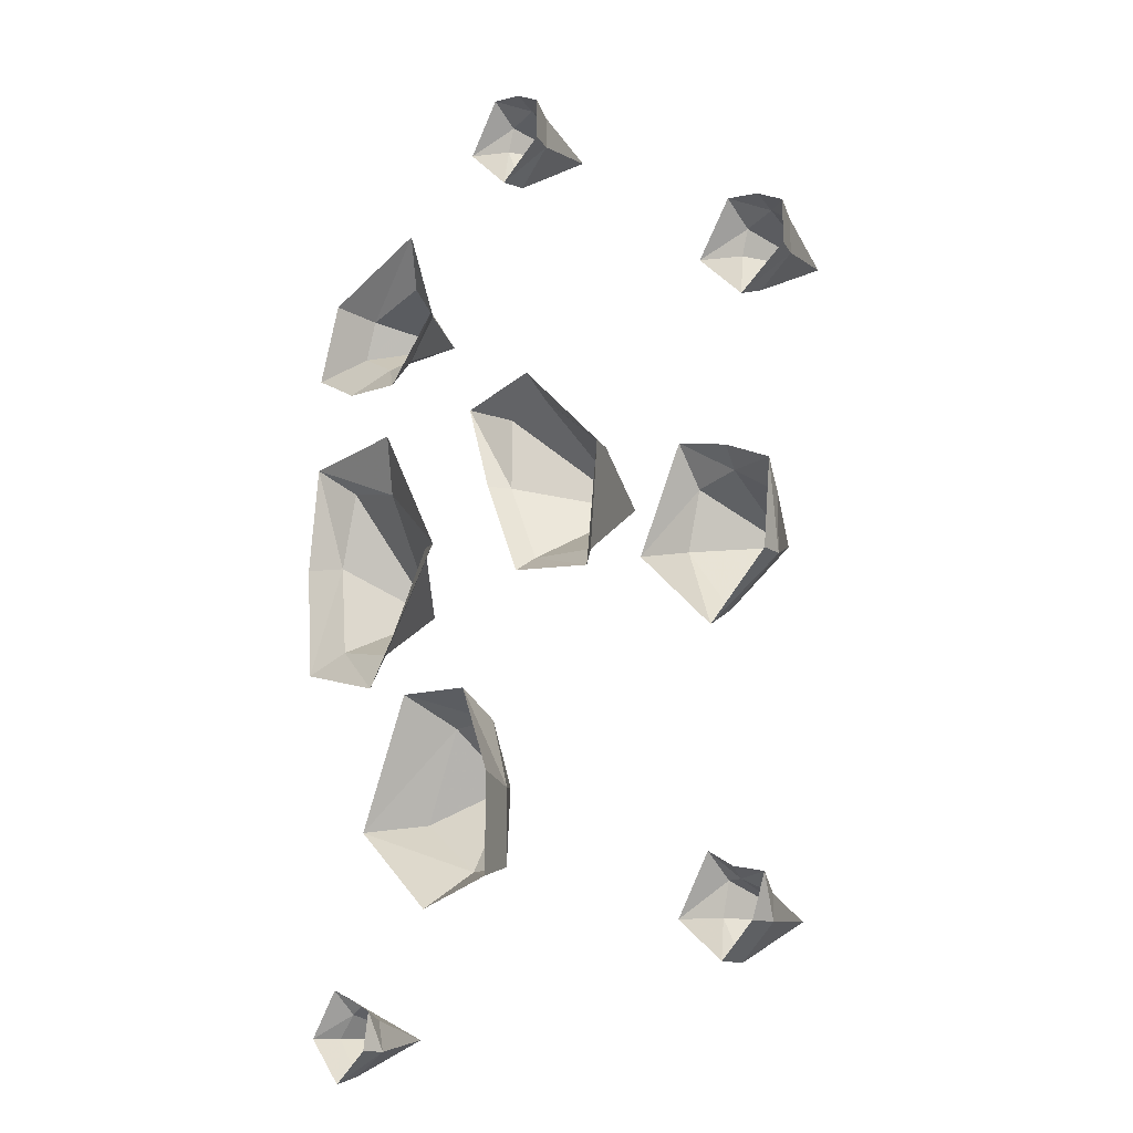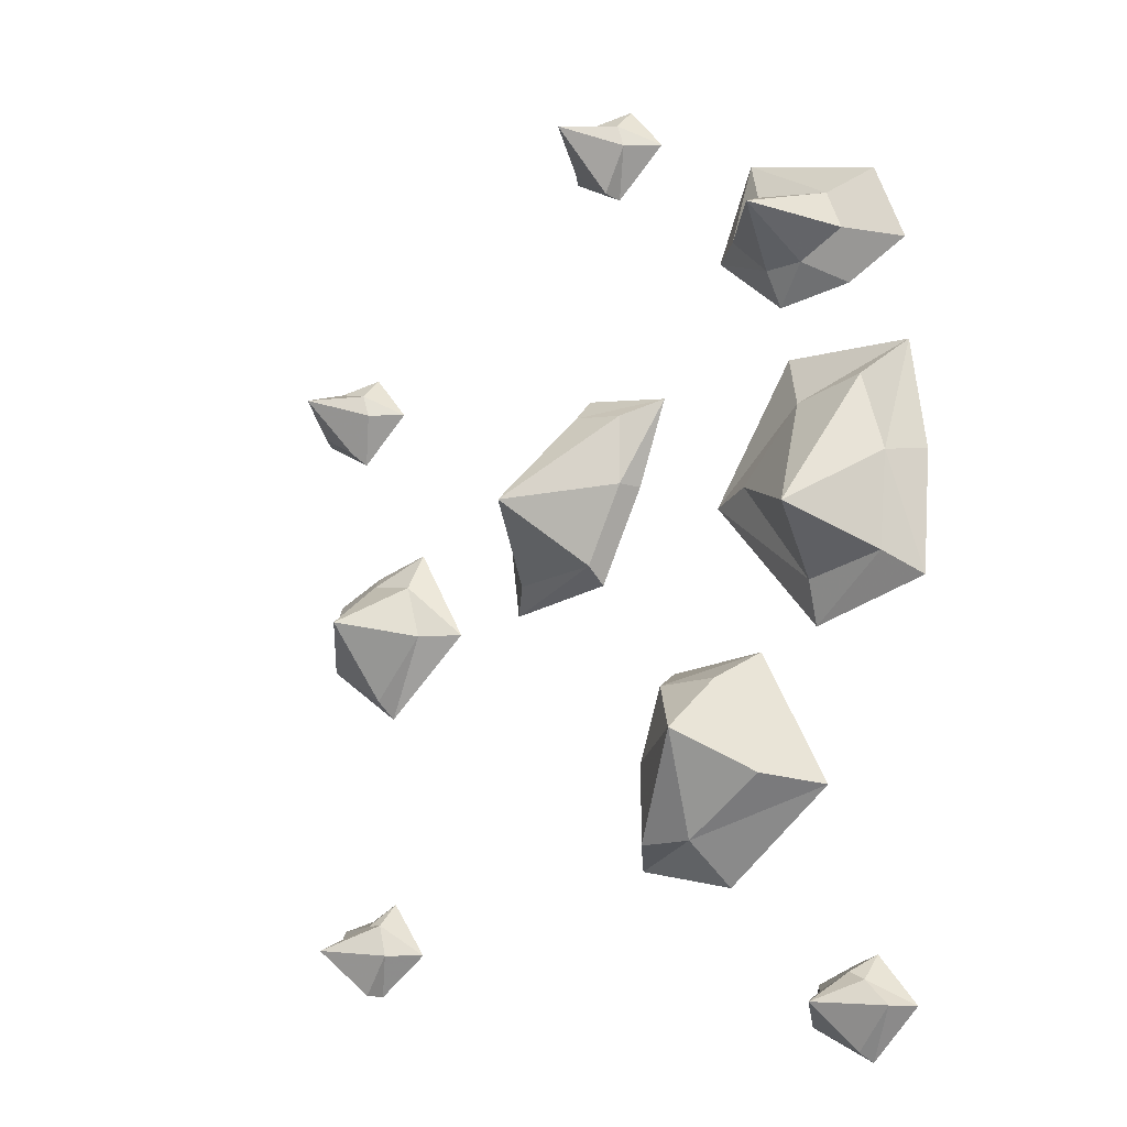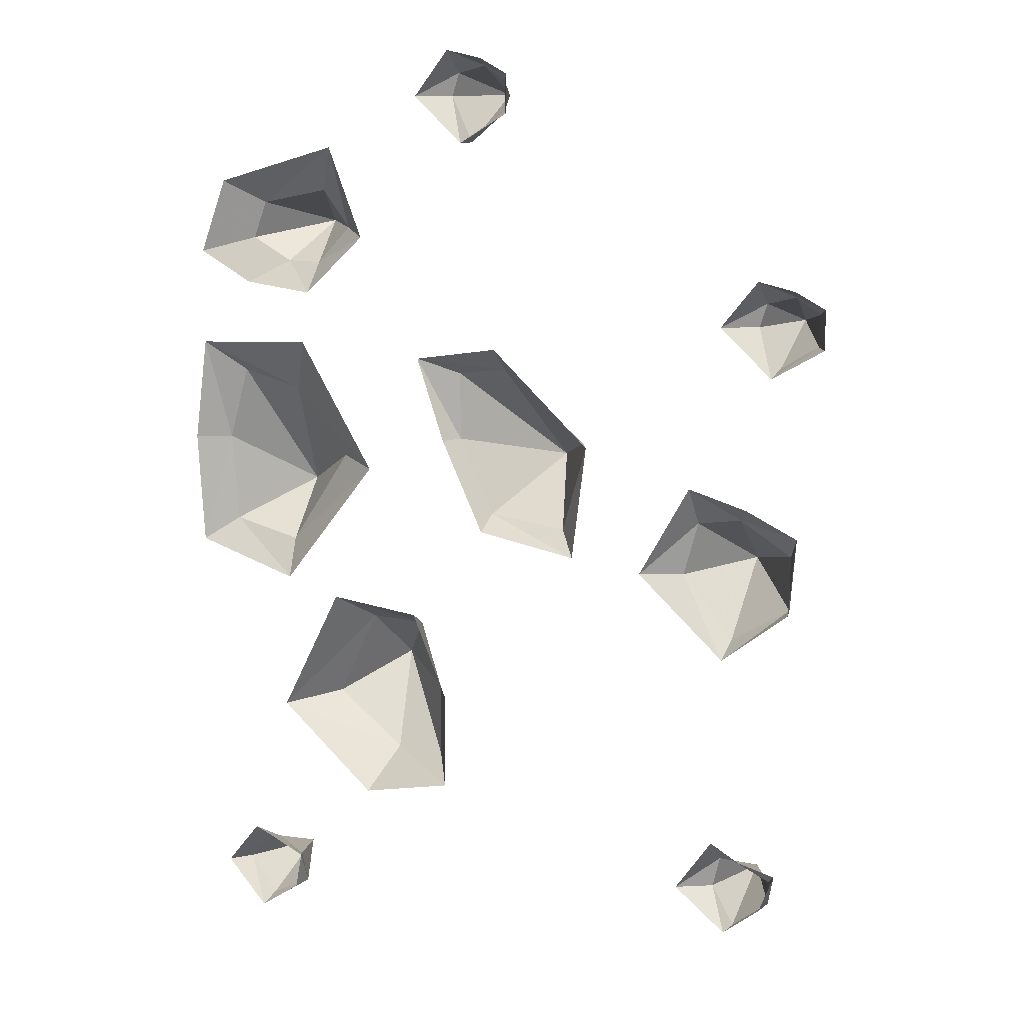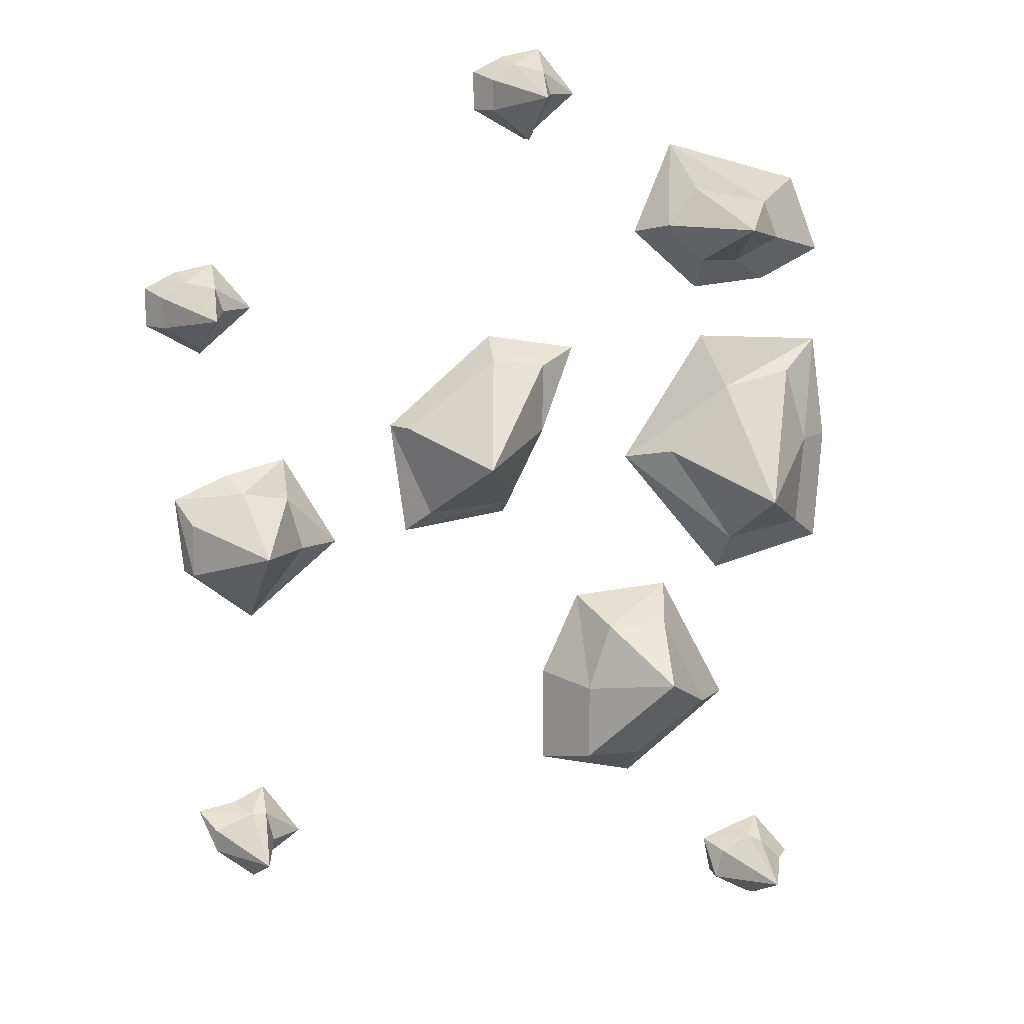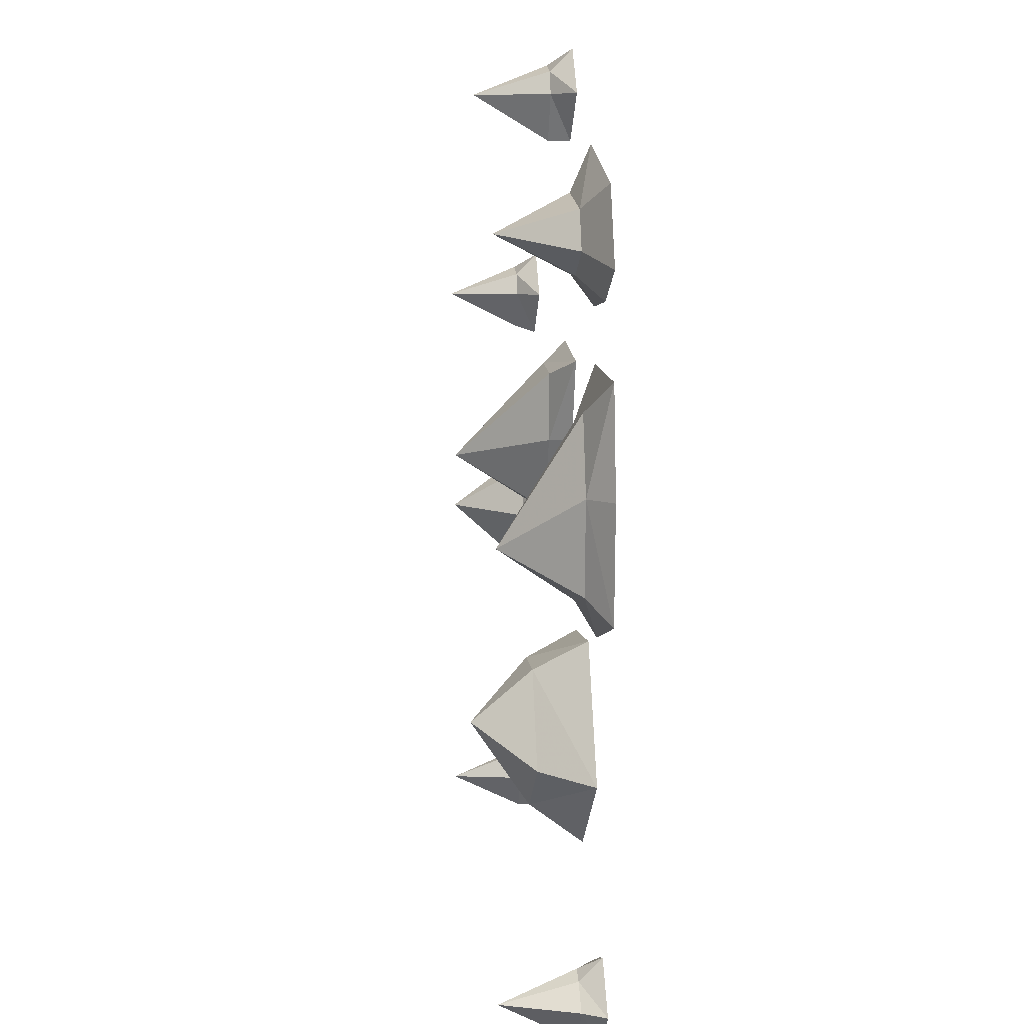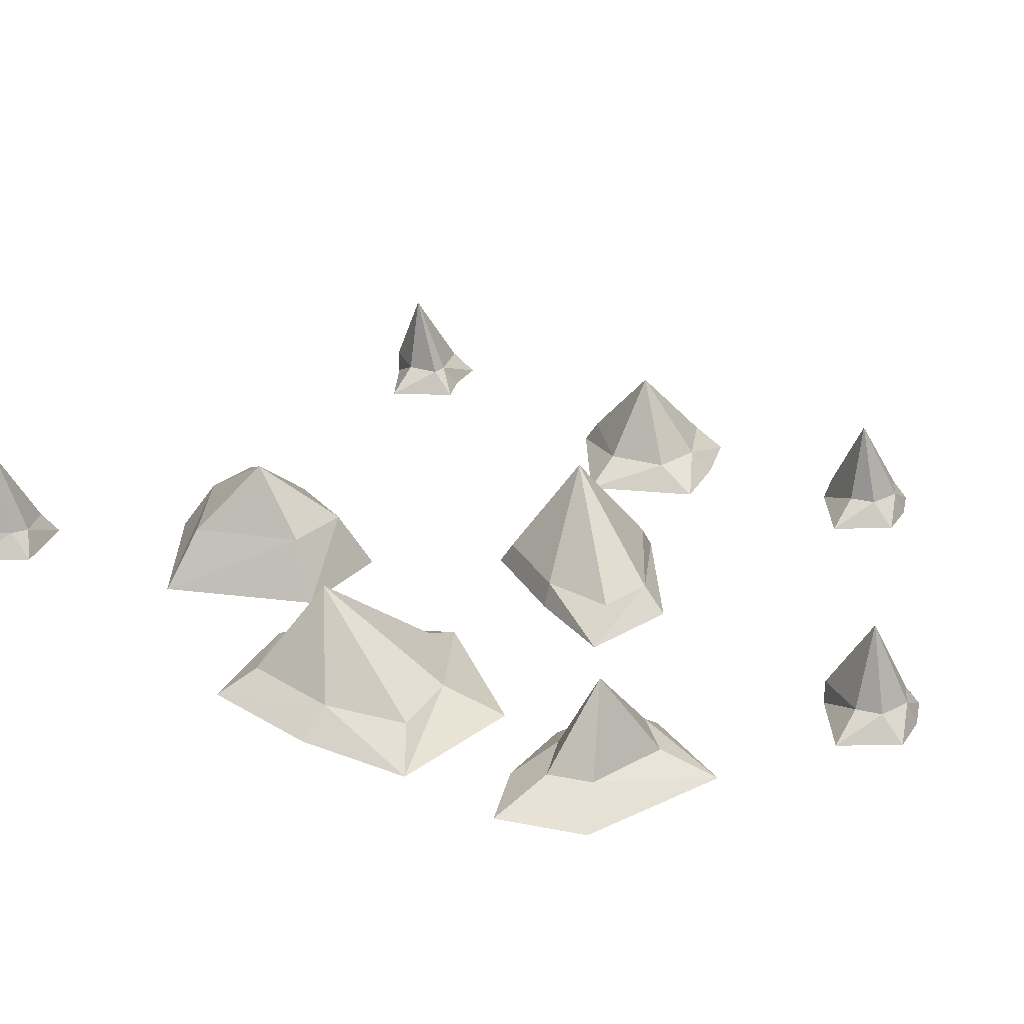
<metadata>
{"format":"obj","ext":"obj","renderer":"f3d","projection":"perspective","resolution":1024,"background":"white","views":[{"elev":-13.7,"azim":52.0,"up":"+Z"},{"elev":-14.6,"azim":-141.2,"up":"+Z"},{"elev":11.8,"azim":30.1,"up":"+Z"},{"elev":12.7,"azim":166.0,"up":"+Z"},{"elev":7.8,"azim":-95.5,"up":"+Z"},{"elev":28.2,"azim":-51.4,"up":"+Y"}]}
</metadata>
<code>
v 0.3359 0 -0.3203
v 0.2969 0 -0.3125
v 0.2812 0.02344 -0.3203
v 0.3203 0.02344 -0.3359
v 0.3203 0.02344 -0.3594
v 0.3203 0 -0.3594
v 0.2812 0 -0.3906
v 0.2812 0.02344 -0.3906
v 0.2578 0.02344 -0.3516
v 0.2266 0 -0.3516
v 0.2656 0.02344 -0.3203
v 0.2656 0 -0.2969
v 0.2734 0.1016 -0.3516
v -0.25 0 -0.4062
v -0.2891 0 -0.3906
v -0.2969 0.02344 -0.3984
v -0.2656 0.02344 -0.4141
v -0.2578 0.02344 -0.4453
v -0.2578 0 -0.4453
v -0.3047 0 -0.4766
v -0.3047 0.02344 -0.4688
v -0.3359 0.02344 -0.4297
v -0.3516 0 -0.4297
v -0.3125 0.02344 -0.4062
v -0.3125 0 -0.3828
v -0.3047 0.1016 -0.4297
v -0.05469 0 -0.2891
v -0.05469 0 -0.1875
v -0.09375 0.05469 -0.1953
v -0.09375 0.05469 -0.2734
v -0.1484 0.05469 -0.2734
v -0.1562 0 -0.3125
v -0.2656 0 -0.2266
v -0.2266 0.05469 -0.2188
v -0.1797 0.05469 -0.125
v -0.1953 0 -0.09375
v -0.1172 0.05469 -0.125
v -0.09375 0 -0.1016
v -0.1719 0.1172 -0.1797
v -0.3672 0 0.1797
v -0.3828 0 0.07031
v -0.3516 0.02344 0.07031
v -0.3281 0.02344 0.1484
v -0.2578 0.02344 0.1328
v -0.2344 0 0.1875
v -0.1484 0 0.05469
v -0.1953 0.02344 0.0625
v -0.2656 0.02344 -0.03906
v -0.2578 0 -0.07812
v -0.3438 0.02344 -0.02344
v -0.375 0 -0.04688
v -0.2891 0.1016 0.01562
v 0.3516 0 0.03125
v 0.2969 0 0.05469
v 0.2812 0.02344 0.03906
v 0.3359 0.02344 0.007812
v 0.3359 0.02344 -0.04688
v 0.3438 0 -0.04688
v 0.2734 0 -0.1016
v 0.2734 0.02344 -0.08594
v 0.2188 0.02344 -0.02344
v 0.1797 0 -0.02344
v 0.2344 0.02344 0.03125
v 0.2344 0 0.07031
v 0.2656 0.1016 -0.01562
v 0.375 0 0.2578
v 0.3438 0 0.2734
v 0.3359 0.02344 0.2656
v 0.3594 0.02344 0.25
v 0.3594 0.02344 0.2188
v 0.375 0 0.2188
v 0.3203 0 0.1875
v 0.3203 0.02344 0.1953
v 0.2969 0.02344 0.2344
v 0.2656 0 0.2344
v 0.3047 0.02344 0.2578
v 0.3047 0 0.2812
v 0.3125 0.1016 0.2344
v -0.3672 0 0.2812
v -0.3047 0 0.25
v -0.2656 0.02344 0.2734
v -0.3125 0.02344 0.2969
v -0.2969 0.02344 0.3359
v -0.3359 0 0.3594
v -0.1953 0 0.3984
v -0.2188 0.02344 0.3516
v -0.1875 0.02344 0.3125
v -0.1562 0 0.3047
v -0.2266 0.02344 0.2734
v -0.2266 0 0.2422
v -0.2578 0.1016 0.3125
v 0.02344 0 0.4766
v -0.007812 0 0.4922
v -0.01562 0.02344 0.4844
v 0.007812 0.02344 0.4688
v 0.007812 0.02344 0.4375
v 0.02344 0 0.4375
v -0.03125 0 0.4062
v -0.03125 0.02344 0.4062
v -0.05469 0.02344 0.4531
v -0.08594 0 0.4531
v -0.04688 0.02344 0.4766
v -0.04688 0 0.5
v -0.03125 0.1016 0.4531
v -0.08594 0 0.1797
v -0.05469 0 0.09375
v -0.04688 0.02344 0.09375
v -0.04688 0.02344 0.1641
v 0.007812 0.02344 0.1719
v 0.007812 0 0.1953
v 0.1172 0 0.1016
v 0.1016 0.02344 0.1016
v 0.07812 0.02344 0.007812
v 0.1016 0 -0.01562
v -0.007812 0.02344 0.01562
v -0.007812 0 0
v 0.03125 0.1172 0.07031
f 1 2 3
f 1 3 4
f 1 4 5
f 1 5 6
f 6 5 7
f 7 5 8
f 7 8 9
f 7 9 10
f 10 9 11
f 10 11 12
f 12 11 3
f 12 3 2
f 13 5 4
f 13 4 3
f 13 3 11
f 13 11 9
f 13 9 8
f 13 8 5
f 14 15 16
f 14 16 17
f 14 17 18
f 14 18 19
f 19 18 20
f 20 18 21
f 20 21 22
f 20 22 23
f 23 22 24
f 23 24 25
f 25 24 16
f 25 16 15
f 26 18 17
f 26 17 16
f 26 16 24
f 26 24 22
f 26 22 21
f 26 21 18
f 27 28 29
f 27 29 30
f 27 30 31
f 27 31 32
f 32 31 33
f 33 31 34
f 33 34 35
f 33 35 36
f 36 35 37
f 36 37 38
f 38 37 29
f 38 29 28
f 39 31 30
f 39 30 29
f 39 29 37
f 39 37 35
f 39 35 34
f 39 34 31
f 40 41 42
f 40 42 43
f 40 43 44
f 40 44 45
f 45 44 46
f 46 44 47
f 46 47 48
f 46 48 49
f 49 48 50
f 49 50 51
f 51 50 42
f 51 42 41
f 52 44 43
f 52 43 42
f 52 42 50
f 52 50 48
f 52 48 47
f 52 47 44
f 53 54 55
f 53 55 56
f 53 56 57
f 53 57 58
f 58 57 59
f 59 57 60
f 59 60 61
f 59 61 62
f 62 61 63
f 62 63 64
f 64 63 55
f 64 55 54
f 65 57 56
f 65 56 55
f 65 55 63
f 65 63 61
f 65 61 60
f 65 60 57
f 66 67 68
f 66 68 69
f 66 69 70
f 66 70 71
f 71 70 72
f 72 70 73
f 72 73 74
f 72 74 75
f 75 74 76
f 75 76 77
f 77 76 68
f 77 68 67
f 78 70 69
f 78 69 68
f 78 68 76
f 78 76 74
f 78 74 73
f 78 73 70
f 79 80 81
f 79 81 82
f 79 82 83
f 79 83 84
f 84 83 85
f 85 83 86
f 85 86 87
f 85 87 88
f 88 87 89
f 88 89 90
f 90 89 81
f 90 81 80
f 91 83 82
f 91 82 81
f 91 81 89
f 91 89 87
f 91 87 86
f 91 86 83
f 92 93 94
f 92 94 95
f 92 95 96
f 92 96 97
f 97 96 98
f 98 96 99
f 98 99 100
f 98 100 101
f 101 100 102
f 101 102 103
f 103 102 94
f 103 94 93
f 104 96 95
f 104 95 94
f 104 94 102
f 104 102 100
f 104 100 99
f 104 99 96
f 105 106 107
f 105 107 108
f 105 108 109
f 105 109 110
f 110 109 111
f 111 109 112
f 111 112 113
f 111 113 114
f 114 113 115
f 114 115 116
f 116 115 107
f 116 107 106
f 117 109 108
f 117 108 107
f 117 107 115
f 117 115 113
f 117 113 112
f 117 112 109

</code>
